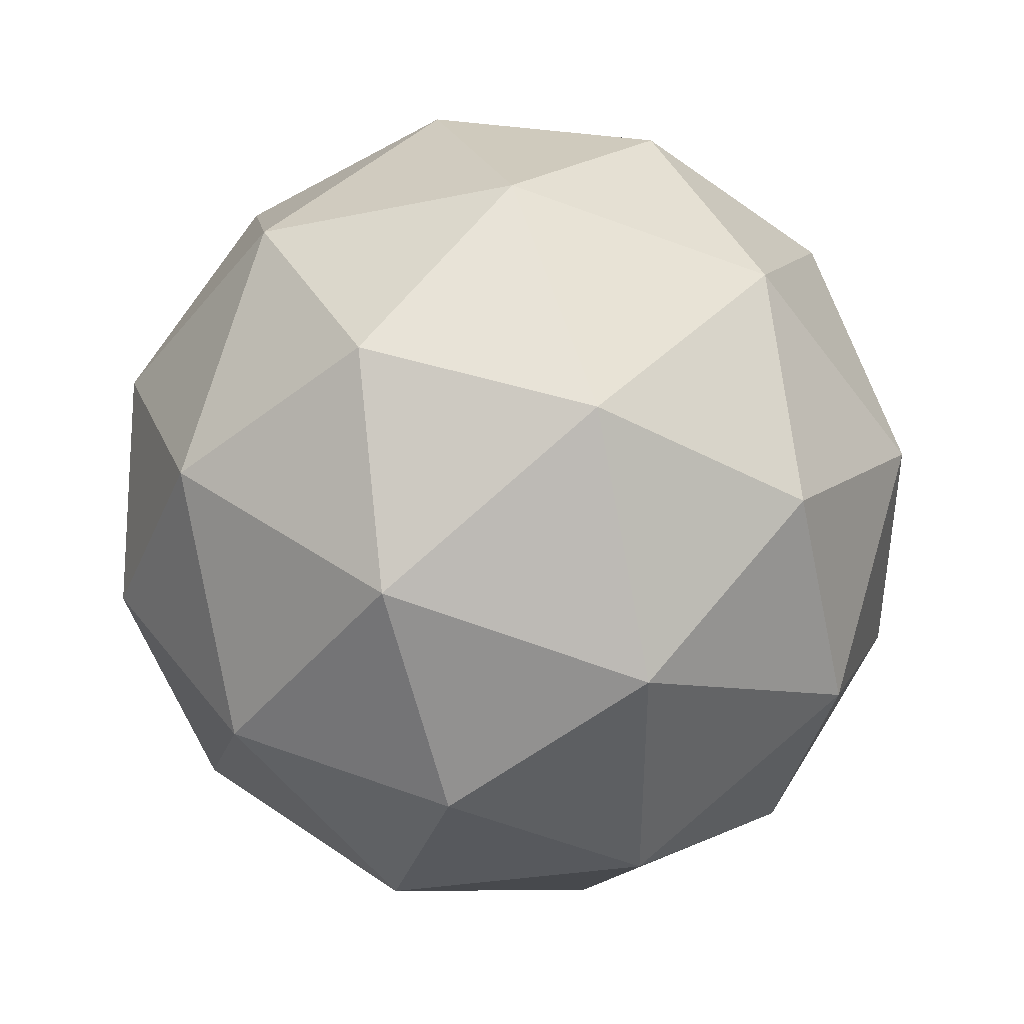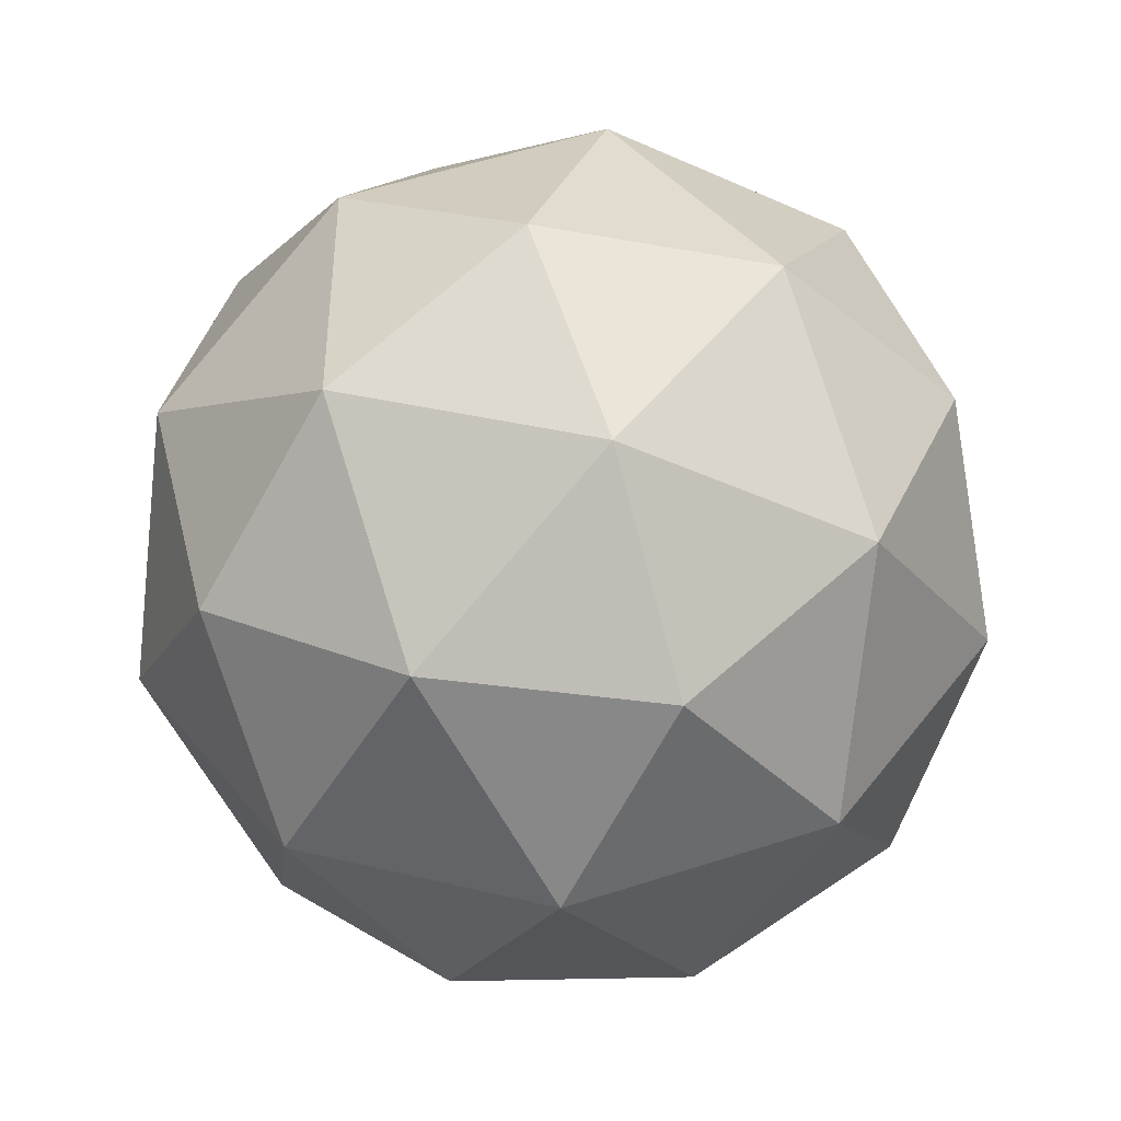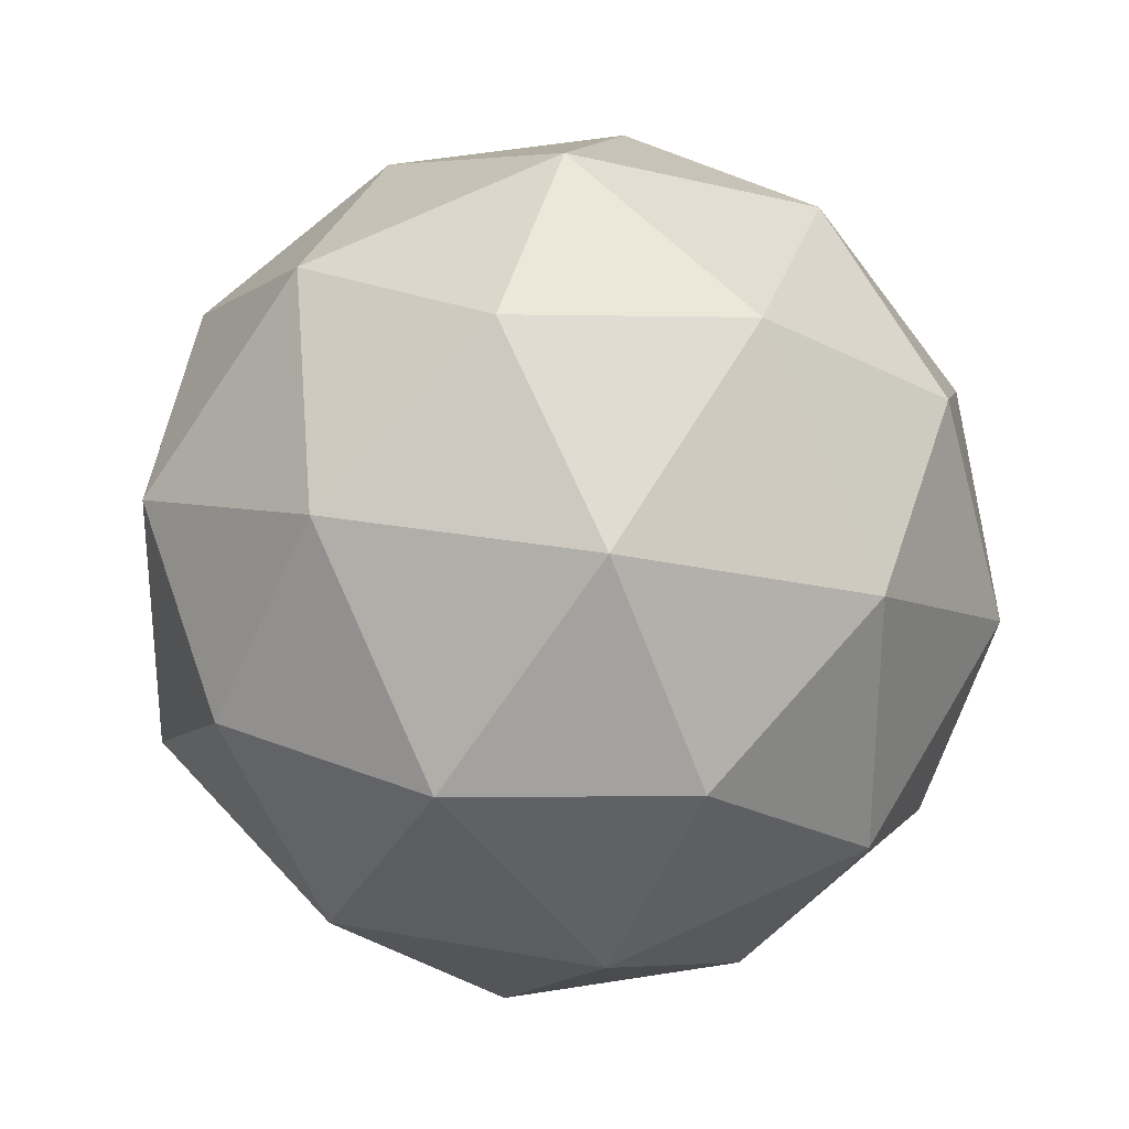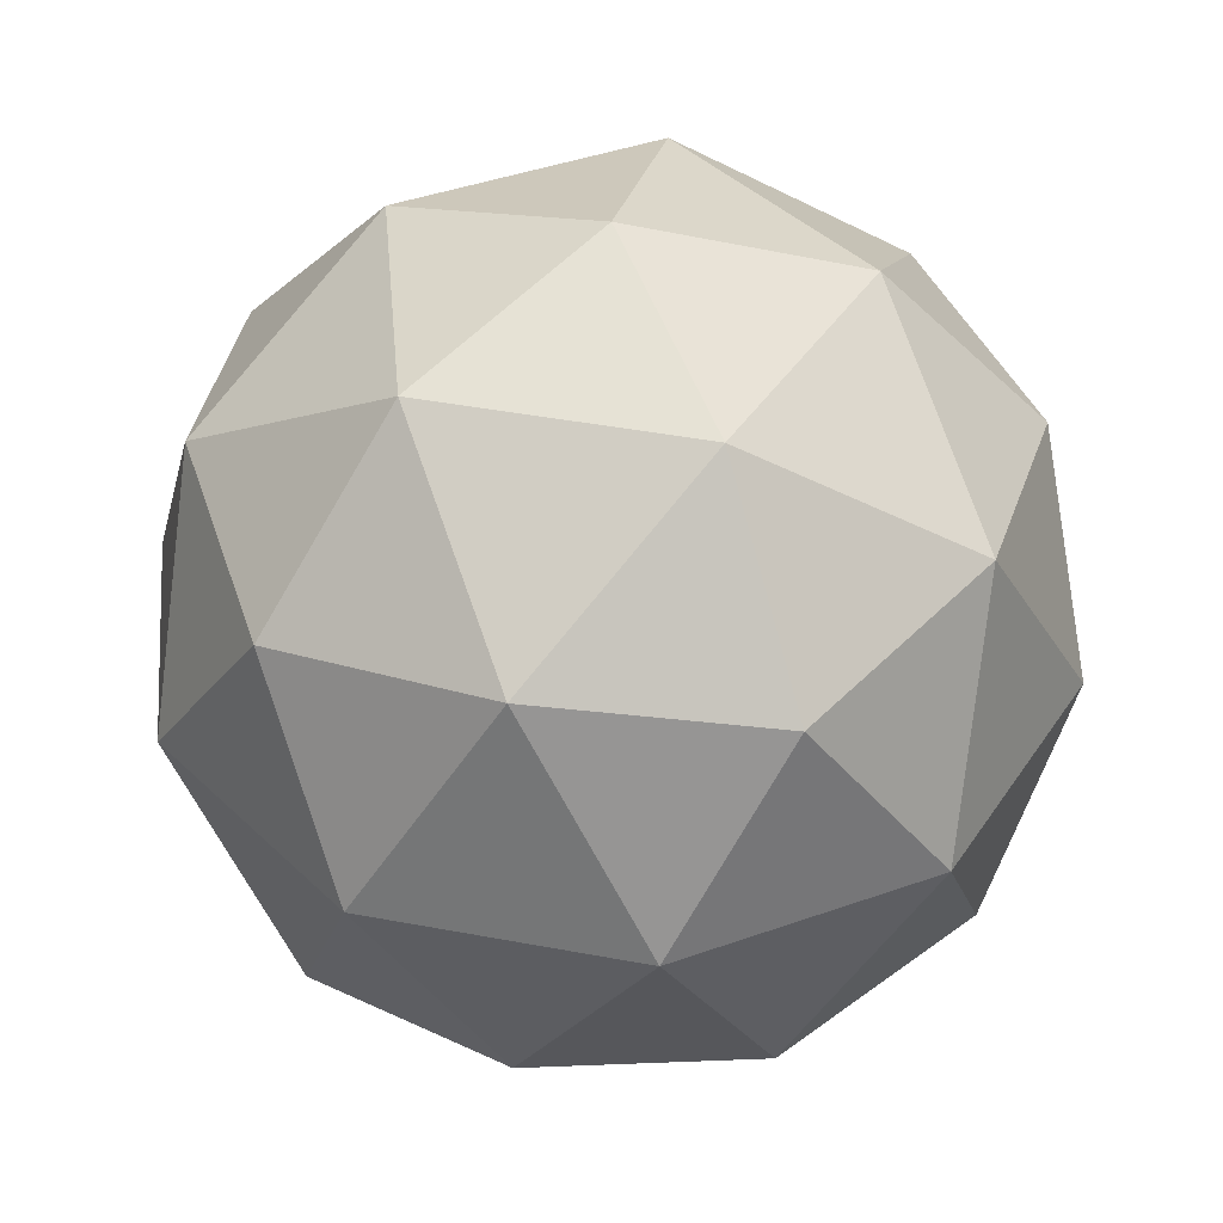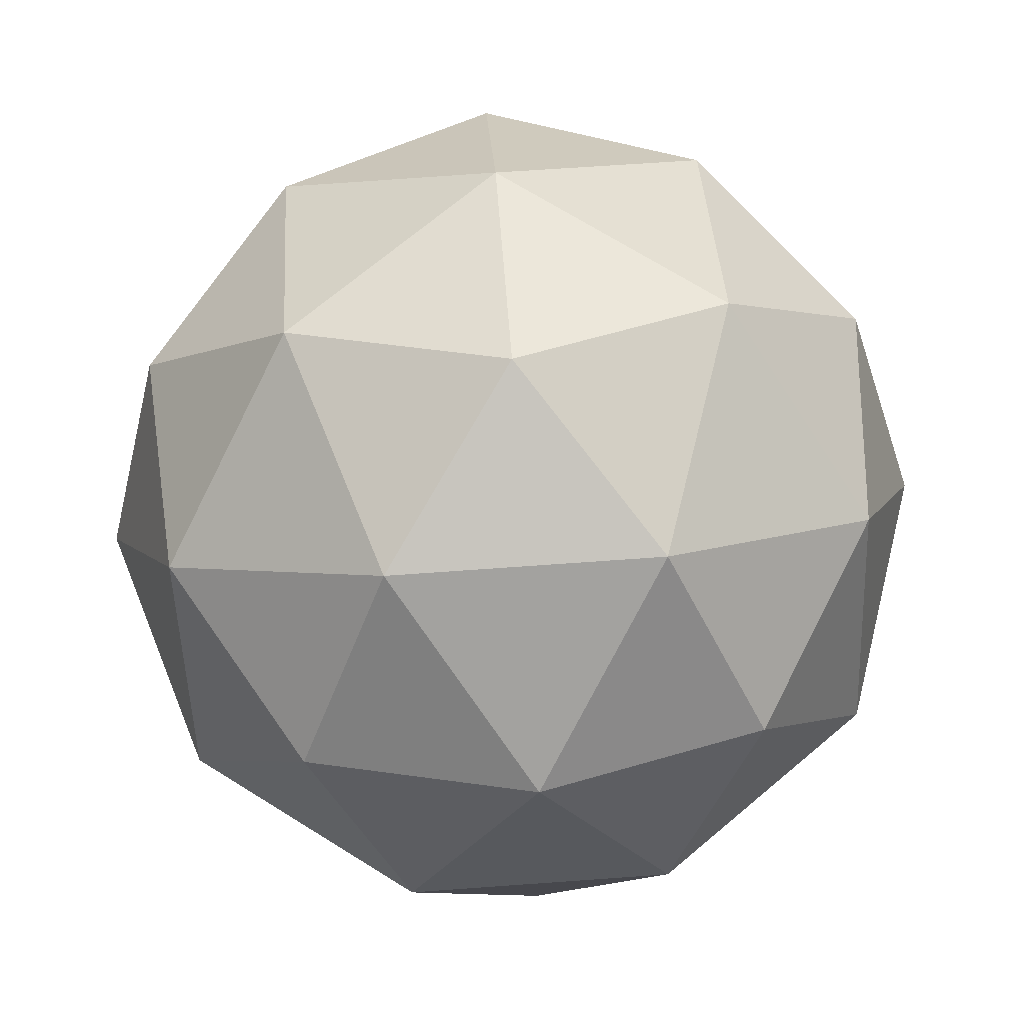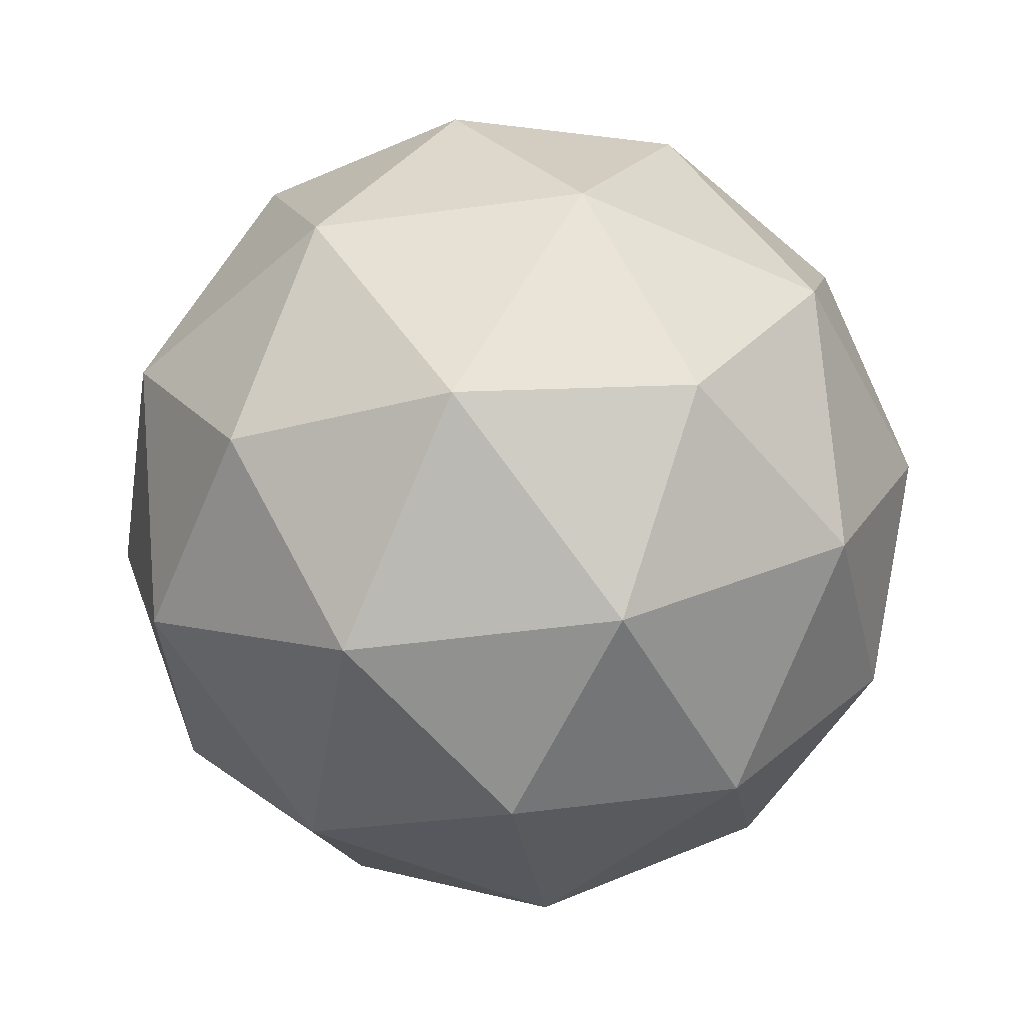
<metadata>
{"format":"obj","ext":"obj","renderer":"f3d","projection":"perspective","resolution":1024,"background":"white","views":[{"elev":42.0,"azim":-171.8,"up":"+Z"},{"elev":-44.0,"azim":-59.5,"up":"+Z"},{"elev":28.9,"azim":163.4,"up":"+Z"},{"elev":42.1,"azim":66.8,"up":"+Y"},{"elev":70.6,"azim":121.9,"up":"+Y"},{"elev":-47.2,"azim":-45.2,"up":"+Y"}]}
</metadata>
<code>
v 0 -1 0
v 0.7236 -0.4472 0.5257
v -0.2764 -0.4472 0.8506
v -0.8944 -0.4472 0
v -0.2764 -0.4472 -0.8506
v 0.7236 -0.4472 -0.5257
v 0.2764 0.4472 0.8506
v -0.7236 0.4472 0.5257
v -0.7236 0.4472 -0.5257
v 0.2764 0.4472 -0.8506
v 0.8944 0.4472 0
v 0 1 0
v 0.4253 -0.8507 0.309
v 0.2629 -0.5257 0.809
v -0.1625 -0.8507 0.5
v 0.4253 -0.8507 -0.309
v 0.8506 -0.5257 0
v -0.6882 -0.5257 0.5
v -0.5257 -0.8507 0
v -0.6882 -0.5257 -0.5
v -0.1625 -0.8507 -0.5
v 0.2629 -0.5257 -0.809
v 0.9511 0 -0.309
v 0.9511 0 0.309
v 0.5878 0 0.809
v 0 0 1
v -0.5878 0 0.809
v -0.9511 0 0.309
v -0.9511 0 -0.309
v -0.5878 0 -0.809
v 0 0 -1
v 0.5878 0 -0.809
v 0.6882 0.5257 0.5
v -0.2629 0.5257 0.809
v -0.8506 0.5257 0
v -0.2629 0.5257 -0.809
v 0.6882 0.5257 -0.5
v 0.5257 0.8507 0
v 0.1625 0.8507 0.5
v -0.4253 0.8507 0.309
v -0.4253 0.8507 -0.309
v 0.1625 0.8507 -0.5
f 1 13 15
f 2 13 17
f 1 15 19
f 1 19 21
f 1 21 16
f 2 17 24
f 3 14 26
f 4 18 28
f 5 20 30
f 6 22 32
f 2 24 25
f 3 26 27
f 4 28 29
f 5 30 31
f 6 32 23
f 7 33 39
f 8 34 40
f 9 35 41
f 10 36 42
f 11 37 38
f 15 14 3
f 15 13 14
f 13 2 14
f 17 16 6
f 17 13 16
f 13 1 16
f 19 18 4
f 19 15 18
f 15 3 18
f 21 20 5
f 21 19 20
f 19 4 20
f 16 22 6
f 16 21 22
f 21 5 22
f 24 23 11
f 24 17 23
f 17 6 23
f 26 25 7
f 26 14 25
f 14 2 25
f 28 27 8
f 28 18 27
f 18 3 27
f 30 29 9
f 30 20 29
f 20 4 29
f 32 31 10
f 32 22 31
f 22 5 31
f 25 33 7
f 25 24 33
f 24 11 33
f 27 34 8
f 27 26 34
f 26 7 34
f 29 35 9
f 29 28 35
f 28 8 35
f 31 36 10
f 31 30 36
f 30 9 36
f 23 37 11
f 23 32 37
f 32 10 37
f 39 38 12
f 39 33 38
f 33 11 38
f 40 39 12
f 40 34 39
f 34 7 39
f 41 40 12
f 41 35 40
f 35 8 40
f 42 41 12
f 42 36 41
f 36 9 41
f 38 42 12
f 38 37 42
f 37 10 42

</code>
